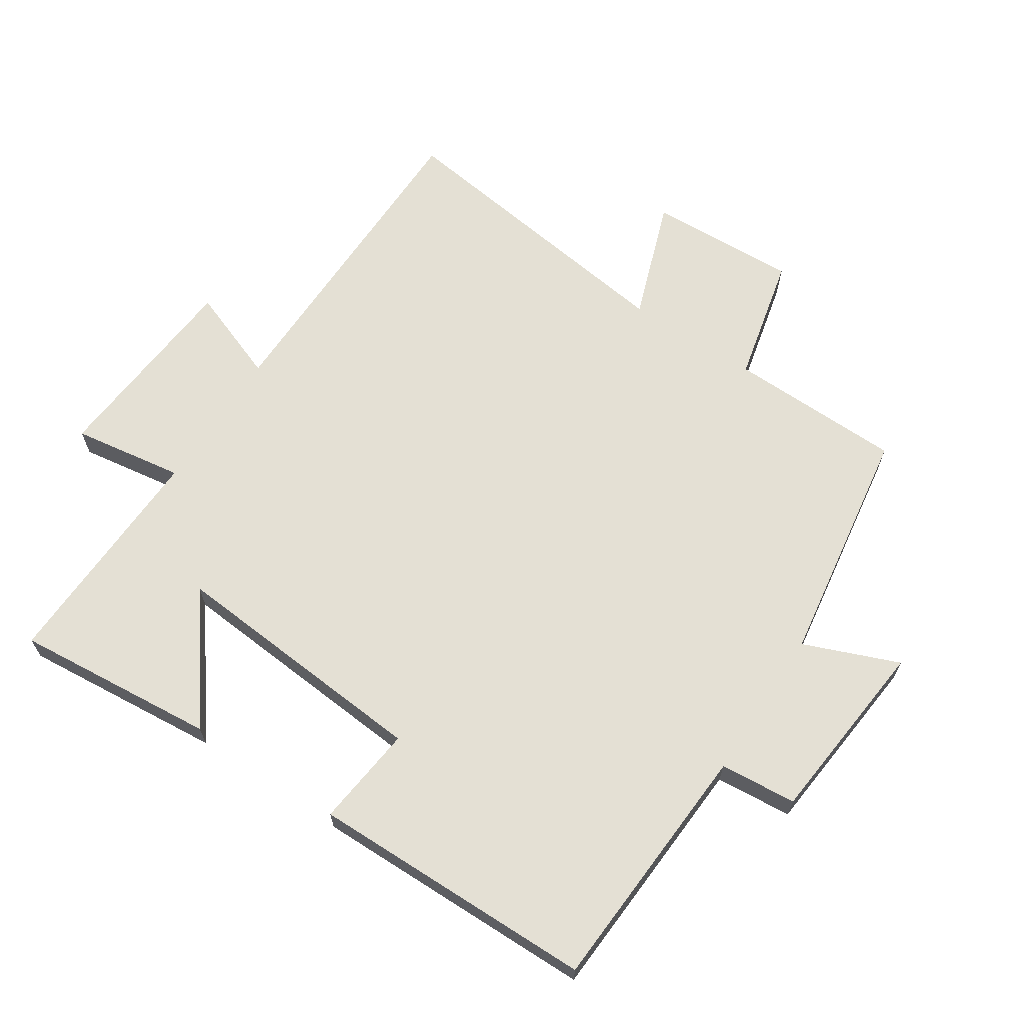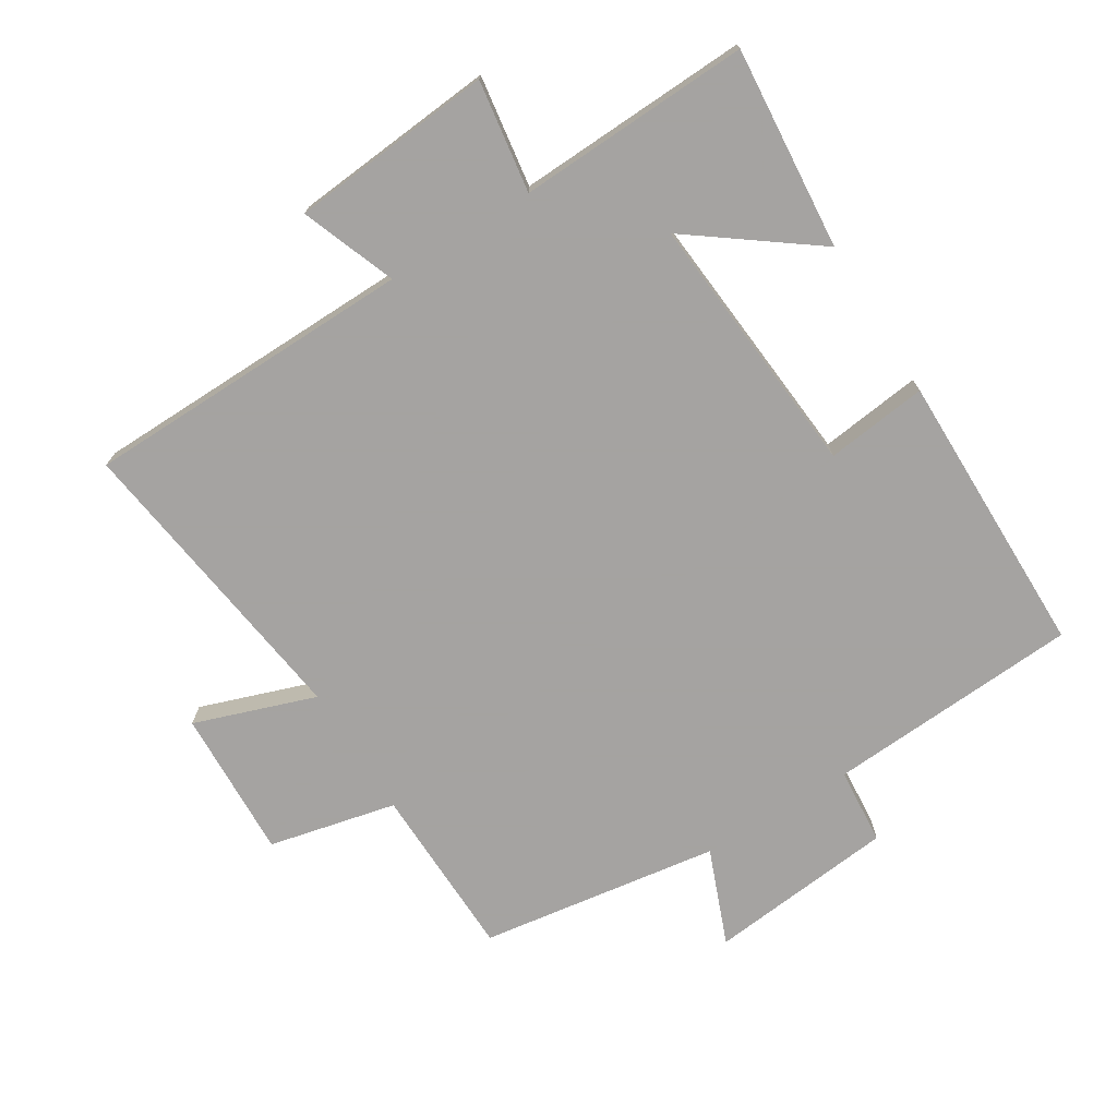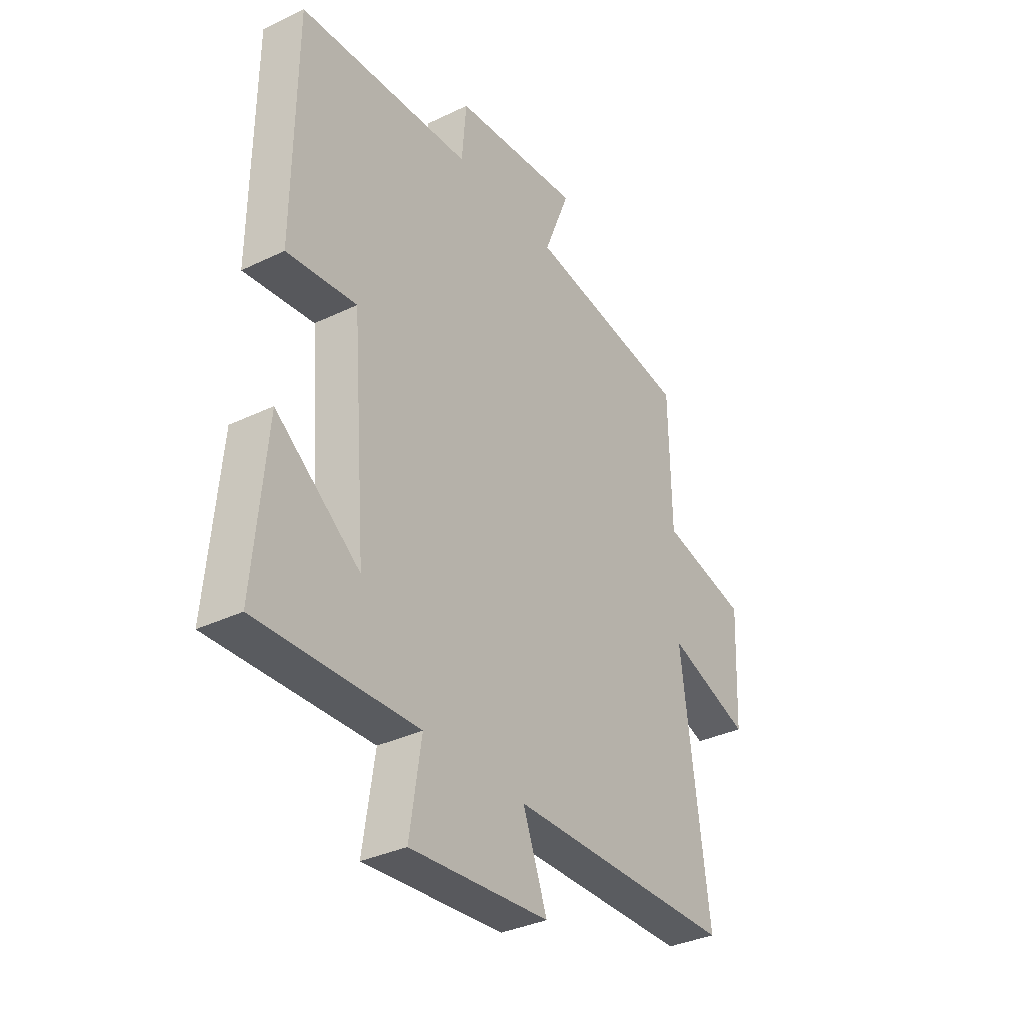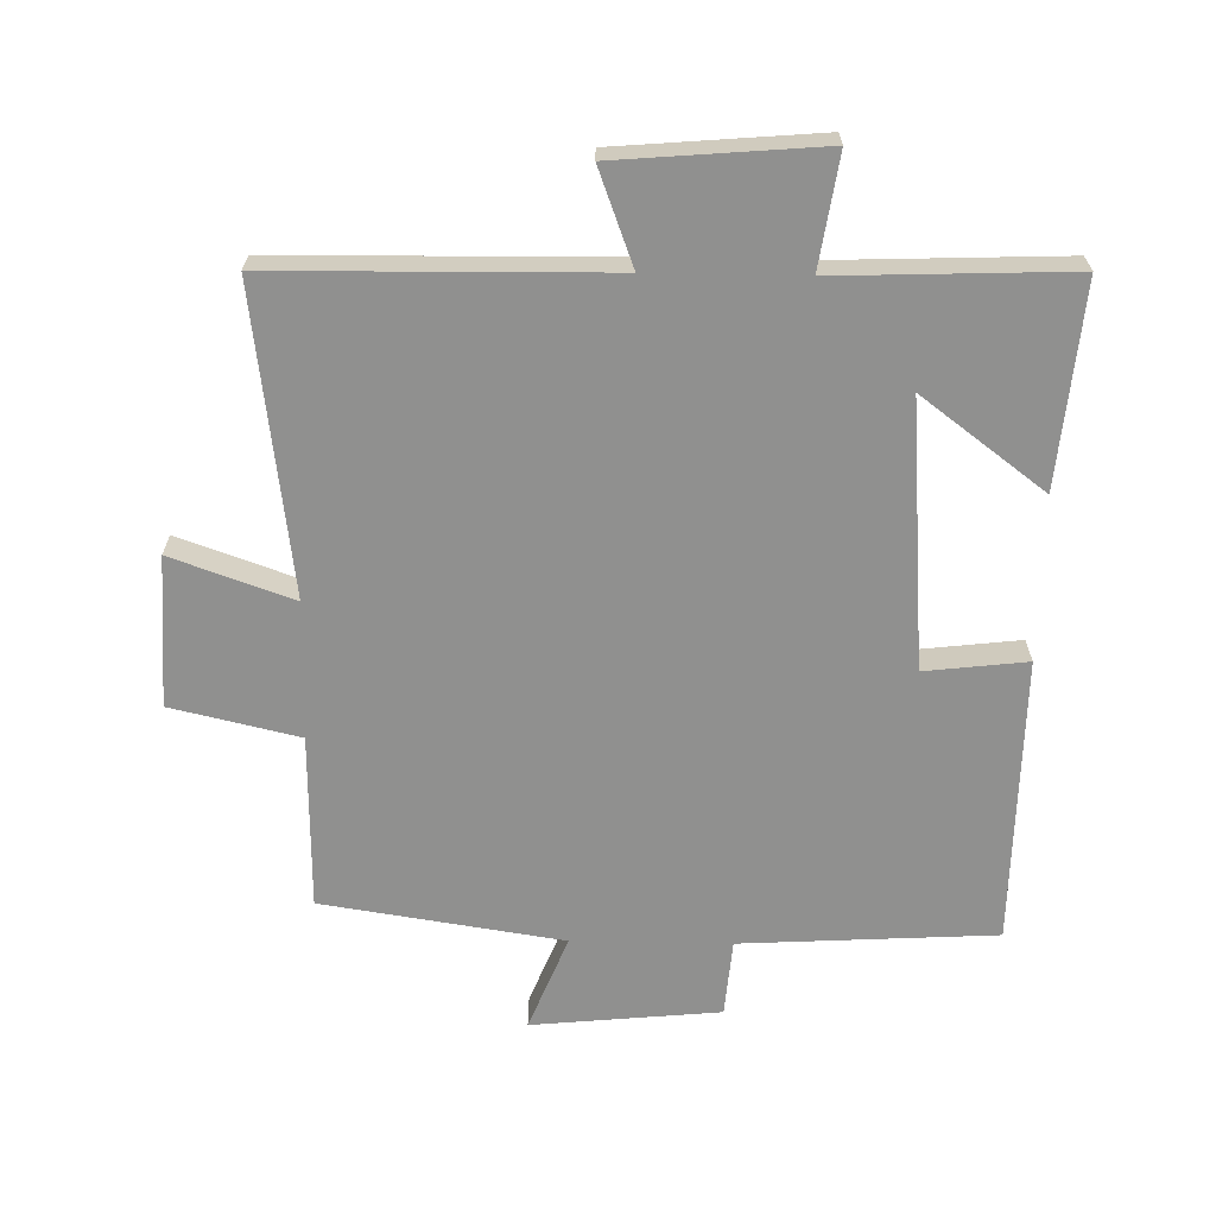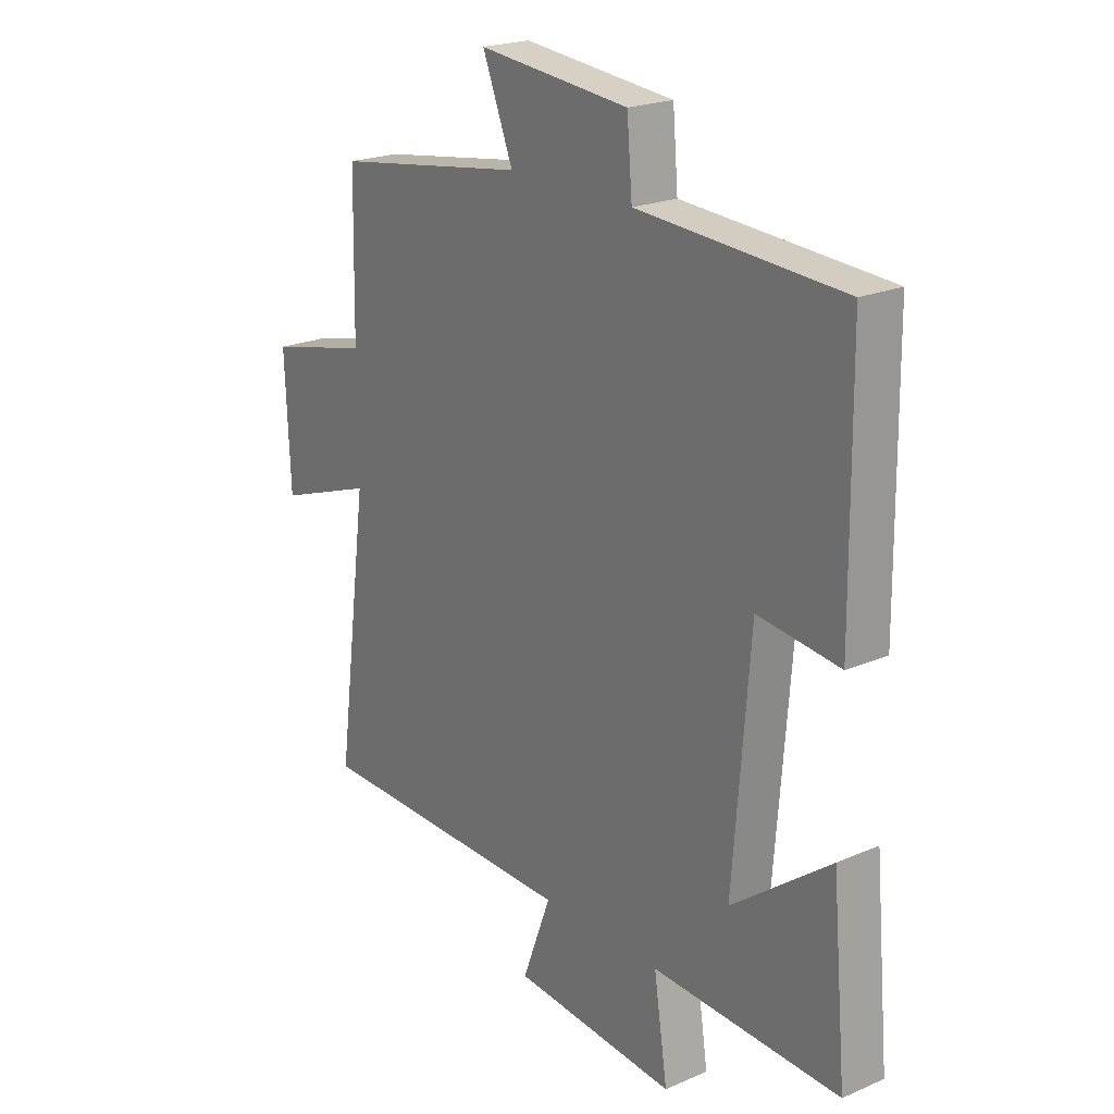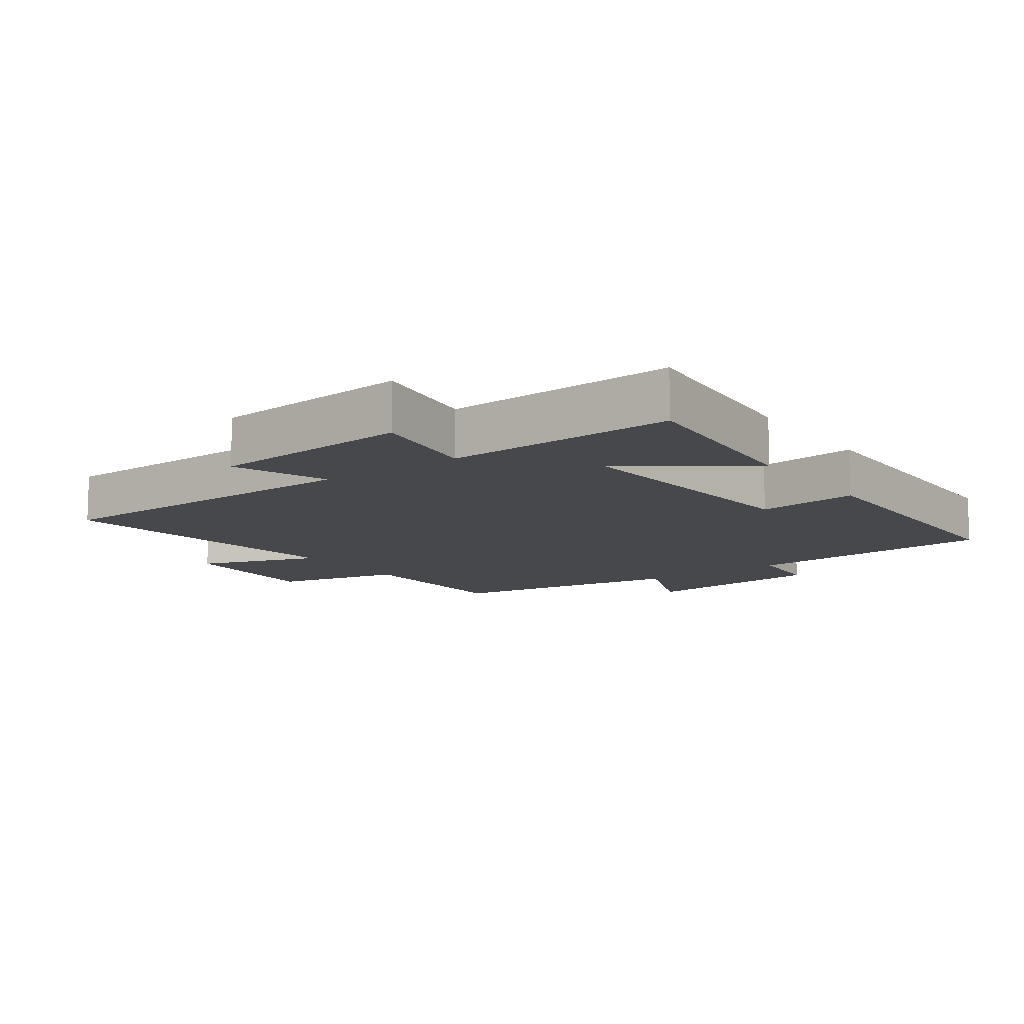
<metadata>
{"format":"obj","ext":"obj","renderer":"f3d","projection":"perspective","resolution":1024,"background":"white","views":[{"elev":66.0,"azim":-56.7,"up":"+Y"},{"elev":-73.1,"azim":-147.9,"up":"+Y"},{"elev":-34.4,"azim":-57.0,"up":"+Z"},{"elev":-65.6,"azim":178.9,"up":"+Y"},{"elev":21.6,"azim":-127.4,"up":"+Z"},{"elev":-11.4,"azim":-144.1,"up":"+Y"}]}
</metadata>
<code>
v 0.495 0.07 0.444
v 0.5 0.07 0.178
v 0.694 0.07 0.133
v 0.684 0.07 -0.095
v 0.5 0.07 -0.03
v 0.561 0.07 -0.493
v 0.057 0.07 -0.5
v 0.111 0.07 -0.644
v -0.199 0.07 -0.67
v -0.173 0.07 -0.5
v -0.528 0.07 -0.513
v -0.5 0.07 -0.205
v -0.313 0.07 -0.345
v -0.345 0.07 0.059
v -0.5 0.07 0.041
v -0.495 0.07 0.478
v -0.108 0.07 0.5
v -0.098 0.07 0.617
v 0.188 0.07 0.645
v 0.13 0.07 0.5
v 0.495 0 0.444
v 0.5 0 0.178
v 0.694 0 0.133
v 0.684 0 -0.095
v 0.5 0 -0.03
v 0.561 0 -0.493
v 0.057 0 -0.5
v 0.111 0 -0.644
v -0.199 0 -0.67
v -0.173 0 -0.5
v -0.528 0 -0.513
v -0.5 0 -0.205
v -0.313 0 -0.345
v -0.345 0 0.059
v -0.5 0 0.041
v -0.495 0 0.478
v -0.108 0 0.5
v -0.098 0 0.617
v 0.188 0 0.645
v 0.13 0 0.5
f 17 18 19 20
f 20 1 2
f 17 20 2
f 16 17 2
f 15 16 2
f 14 15 2
f 13 14 2 3
f 10 11 12 13
f 10 13 3
f 7 8 9 10
f 5 6 7 10
f 5 10 3
f 3 4 5
f 40 39 38 37
f 22 21 40
f 22 40 37
f 22 37 36
f 22 36 35
f 22 35 34
f 23 22 34 33
f 33 32 31 30
f 23 33 30
f 30 29 28 27
f 30 27 26 25
f 23 30 25
f 25 24 23
f 1 21 22 2
f 2 22 23 3
f 3 23 24 4
f 4 24 25 5
f 5 25 26 6
f 6 26 27 7
f 7 27 28 8
f 8 28 29 9
f 9 29 30 10
f 10 30 31 11
f 11 31 32 12
f 12 32 33 13
f 13 33 34 14
f 14 34 35 15
f 15 35 36 16
f 16 36 37 17
f 17 37 38 18
f 18 38 39 19
f 19 39 40 20
f 20 40 21 1

</code>
